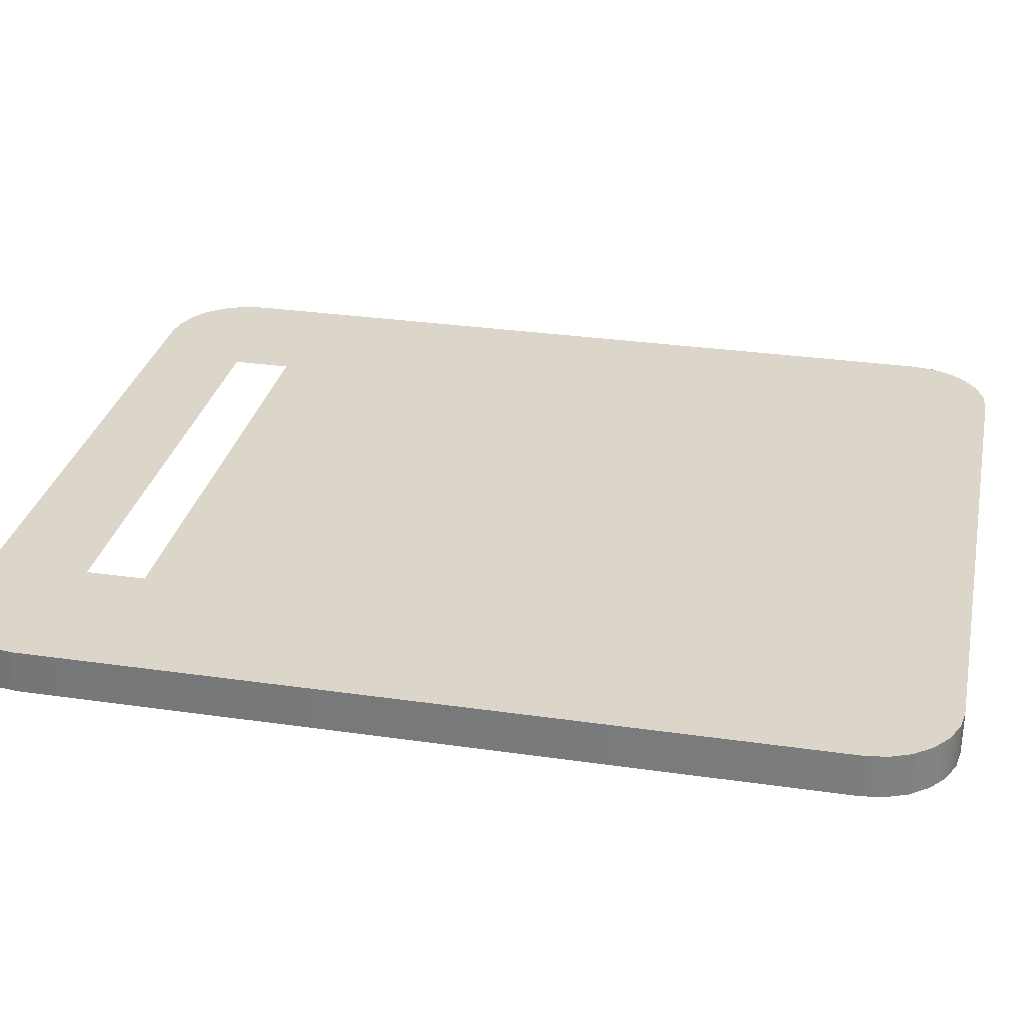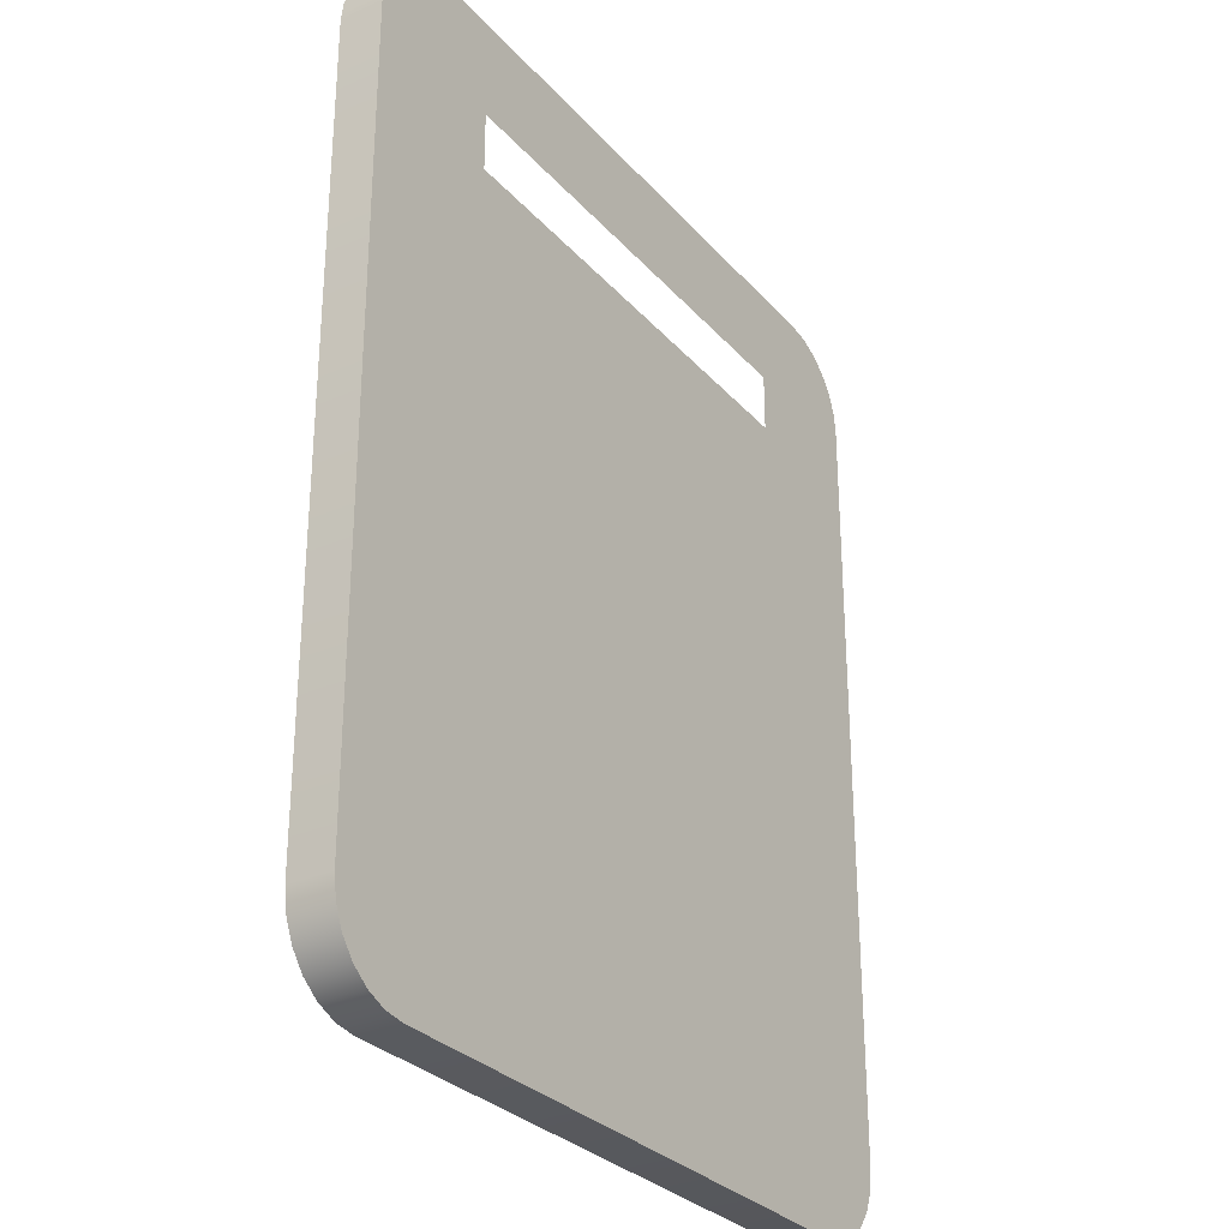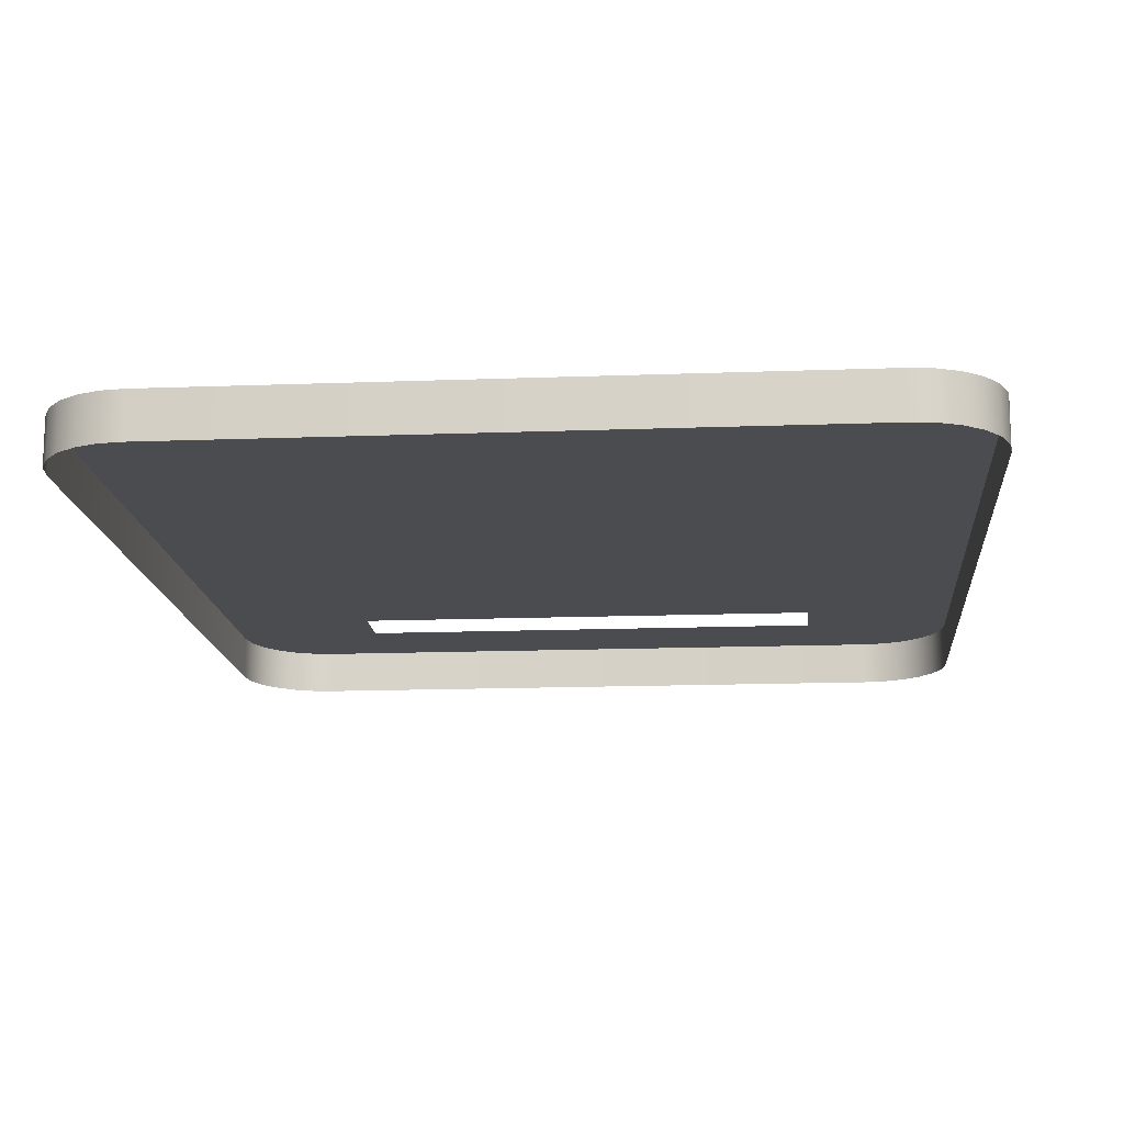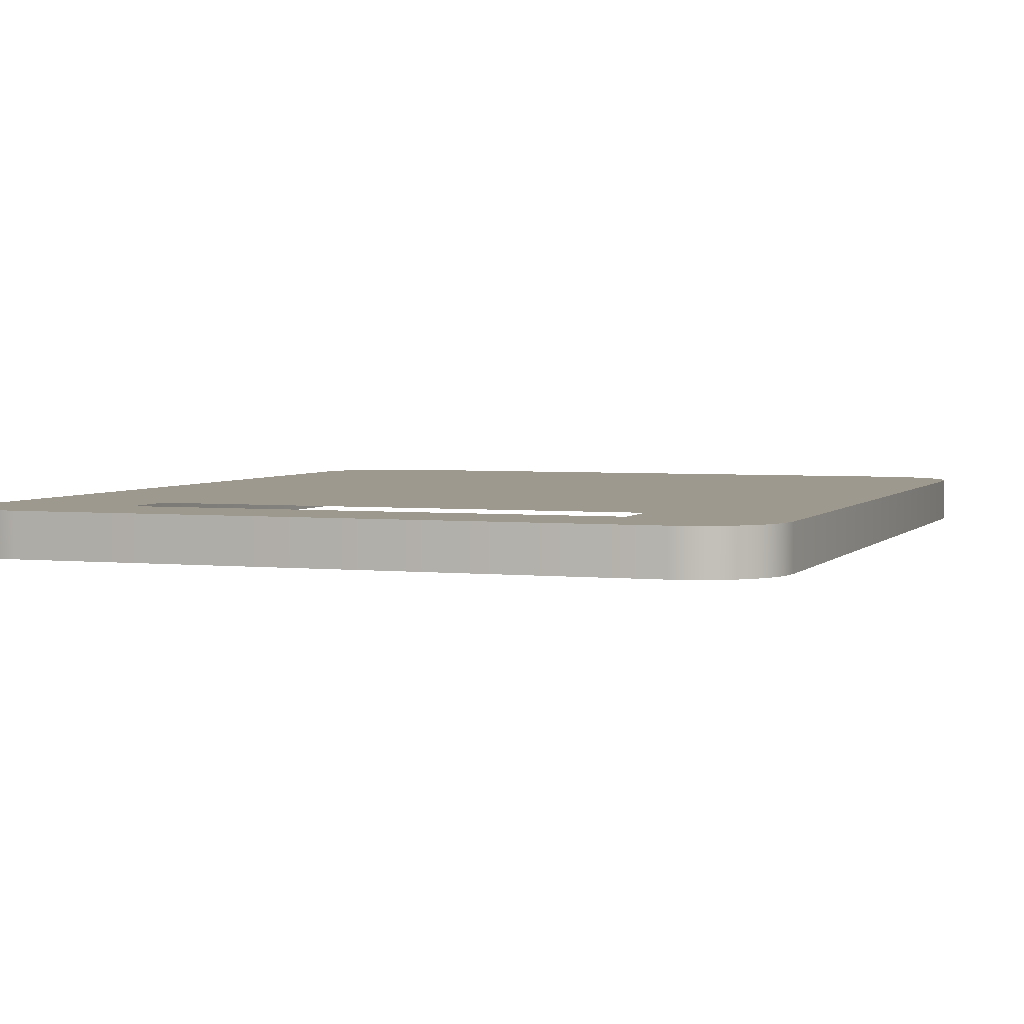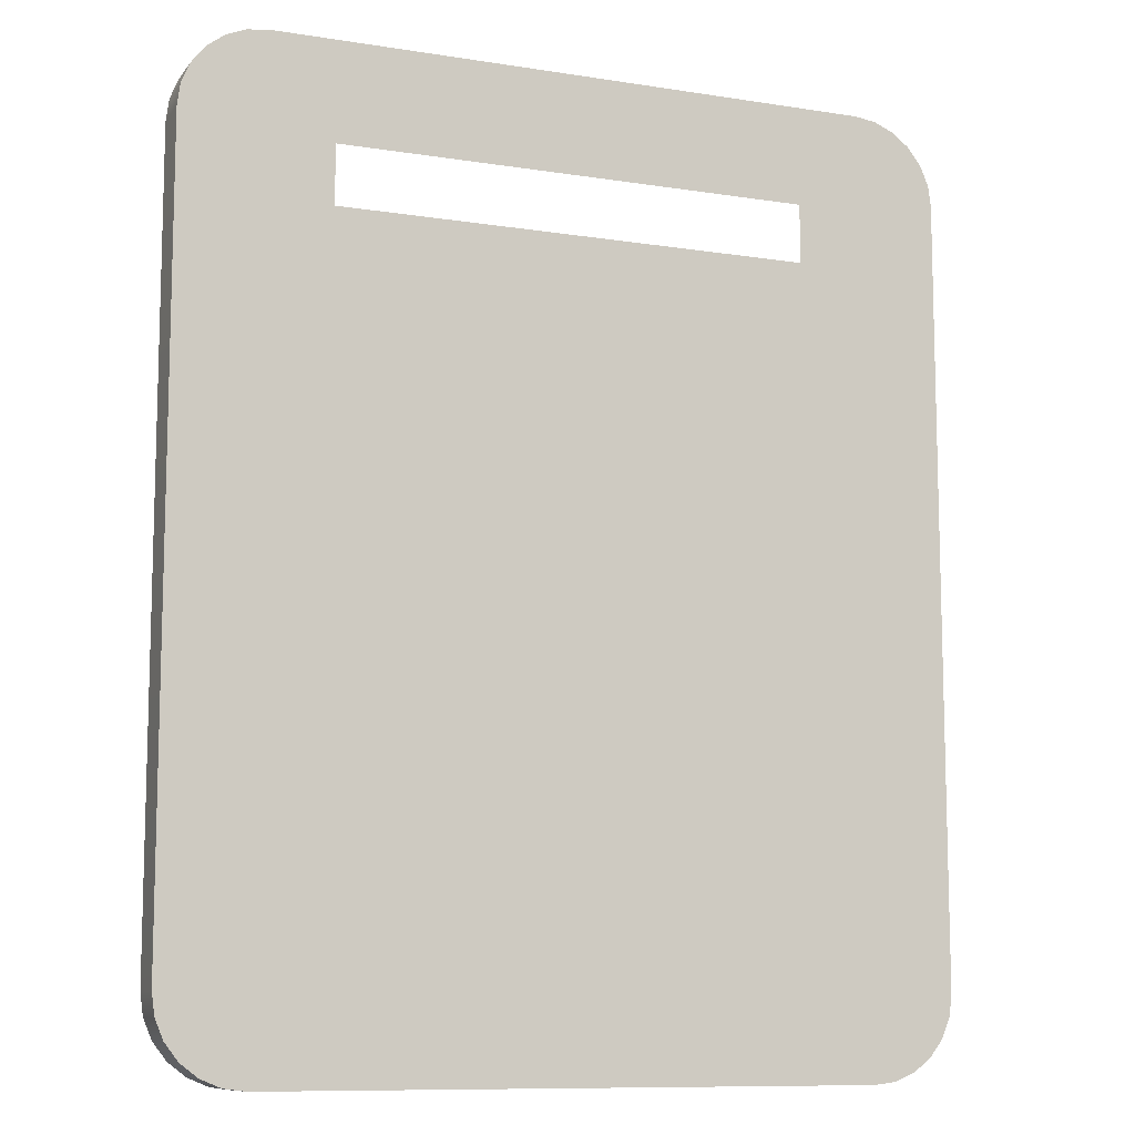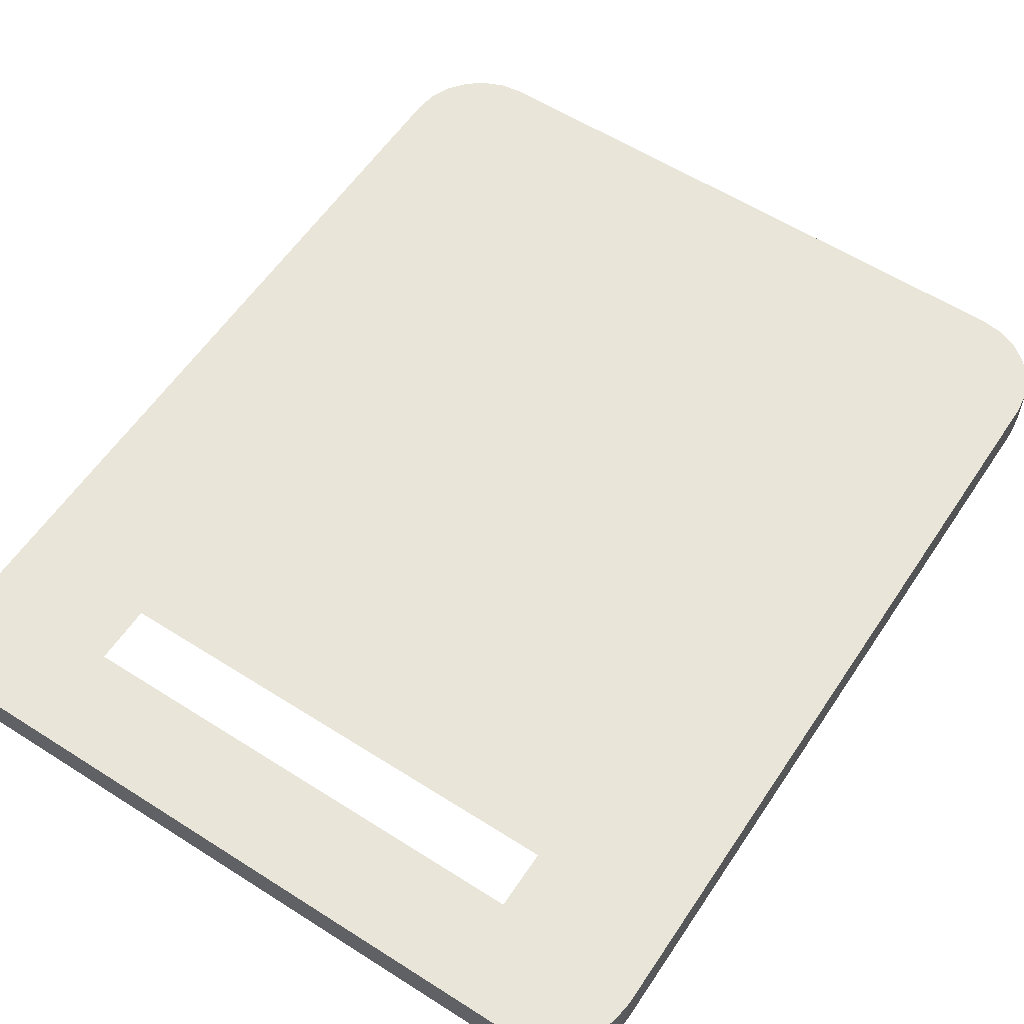
<metadata>
{"format":"obj","ext":"obj","renderer":"f3d","projection":"perspective","resolution":1024,"background":"white","views":[{"elev":30.0,"azim":-78.1,"up":"+Z"},{"elev":-29.5,"azim":-57.1,"up":"+Y"},{"elev":-14.7,"azim":4.7,"up":"+Z"},{"elev":3.4,"azim":-160.3,"up":"+Z"},{"elev":-10.1,"azim":-22.0,"up":"+Y"},{"elev":58.2,"azim":-146.6,"up":"+Z"}]}
</metadata>
<code>
o #ID481
v 0.3292 0.3739 0.5194
v 0.3293 0.3749 0.5214
v 0.3292 0.3739 0.5214
v 0.3293 0.3749 0.5194
v 0.3293 0.4106 0.5194
v 0.3293 0.4106 0.5214
v 0.3265 0.3711 0.5214
v 0.2979 0.371 0.5214
v 0.3255 0.371 0.5214
v 0.2969 0.3711 0.5214
v 0.3274 0.3715 0.5214
v 0.2959 0.3715 0.5214
v 0.3282 0.3721 0.5214
v 0.2951 0.3721 0.5214
v 0.3288 0.3729 0.5214
v 0.2945 0.3729 0.5214
v 0.3292 0.3739 0.5214
v 0.2941 0.3739 0.5214
v 0.3293 0.3749 0.5214
v 0.294 0.3749 0.5214
v 0.3293 0.4106 0.5214
v 0.3226 0.4072 0.5214
v 0.3226 0.4099 0.5214
v 0.3008 0.4099 0.5214
v 0.3008 0.4072 0.5214
v 0.294 0.4106 0.5214
v 0.3292 0.4116 0.5214
v 0.2941 0.4116 0.5214
v 0.3288 0.4126 0.5214
v 0.2945 0.4126 0.5214
v 0.3282 0.4134 0.5214
v 0.2951 0.4134 0.5214
v 0.3274 0.414 0.5214
v 0.2959 0.414 0.5214
v 0.3265 0.4144 0.5214
v 0.2969 0.4144 0.5214
v 0.3255 0.4145 0.5214
v 0.2979 0.4145 0.5214
v 0.3288 0.3729 0.5194
v 0.3288 0.3729 0.5214
v 0.3292 0.4116 0.5214
v 0.3292 0.4116 0.5194
v 0.3288 0.4126 0.5214
v 0.3288 0.4126 0.5194
v 0.3282 0.4134 0.5214
v 0.3282 0.4134 0.5194
v 0.3274 0.414 0.5194
v 0.3274 0.414 0.5214
v 0.3265 0.4144 0.5194
v 0.3265 0.4144 0.5214
v 0.3255 0.4145 0.5194
v 0.3255 0.4145 0.5214
v 0.2979 0.4145 0.5194
v 0.2979 0.4145 0.5214
v 0.2969 0.4144 0.5194
v 0.2969 0.4144 0.5214
v 0.2959 0.414 0.5194
v 0.2959 0.414 0.5214
v 0.2951 0.4134 0.5194
v 0.2951 0.4134 0.5214
v 0.2945 0.4126 0.5214
v 0.2945 0.4126 0.5194
v 0.2941 0.4116 0.5214
v 0.2941 0.4116 0.5194
v 0.294 0.4106 0.5214
v 0.294 0.4106 0.5194
v 0.294 0.3749 0.5214
v 0.294 0.3749 0.5194
v 0.2941 0.3739 0.5214
v 0.2941 0.3739 0.5194
v 0.2945 0.3729 0.5194
v 0.2945 0.3729 0.5214
v 0.2951 0.3721 0.5214
v 0.2951 0.3721 0.5194
v 0.2959 0.3715 0.5194
v 0.2959 0.3715 0.5214
v 0.2969 0.3711 0.5194
v 0.2969 0.3711 0.5214
v 0.2979 0.371 0.5194
v 0.2979 0.371 0.5214
v 0.3255 0.371 0.5194
v 0.3255 0.371 0.5214
v 0.3265 0.3711 0.5194
v 0.3265 0.3711 0.5214
v 0.3274 0.3715 0.5194
v 0.3274 0.3715 0.5214
v 0.3282 0.3721 0.5194
v 0.3282 0.3721 0.5214
f 1 2 3
f 2 1 4
f 2 5 6
f 5 2 4
f 7 8 9
f 8 7 10
f 10 7 11
f 10 11 12
f 12 11 13
f 12 13 14
f 14 13 15
f 14 15 16
f 16 15 17
f 16 17 18
f 18 17 19
f 18 19 20
f 20 19 21
f 20 21 22
f 22 21 23
f 23 21 24
f 20 25 26
f 25 20 22
f 26 25 24
f 26 24 21
f 26 21 27
f 26 27 28
f 28 27 29
f 28 29 30
f 30 29 31
f 30 31 32
f 32 31 33
f 32 33 34
f 34 33 35
f 34 35 36
f 36 35 37
f 36 37 38
f 39 3 40
f 3 39 1
f 5 41 6
f 41 5 42
f 42 43 41
f 43 42 44
f 44 45 43
f 45 44 46
f 45 47 48
f 47 45 46
f 48 49 50
f 49 48 47
f 50 51 52
f 51 50 49
f 52 53 54
f 53 52 51
f 54 55 56
f 55 54 53
f 56 57 58
f 57 56 55
f 58 59 60
f 59 58 57
f 59 61 60
f 61 59 62
f 62 63 61
f 63 62 64
f 64 65 63
f 65 64 66
f 66 67 65
f 67 66 68
f 68 69 67
f 69 68 70
f 69 71 72
f 71 69 70
f 71 73 72
f 73 71 74
f 75 73 74
f 73 75 76
f 77 76 75
f 76 77 78
f 79 78 77
f 78 79 80
f 81 80 79
f 80 81 82
f 83 82 81
f 82 83 84
f 85 84 83
f 84 85 86
f 87 86 85
f 86 87 88
f 87 40 88
f 40 87 39

</code>
